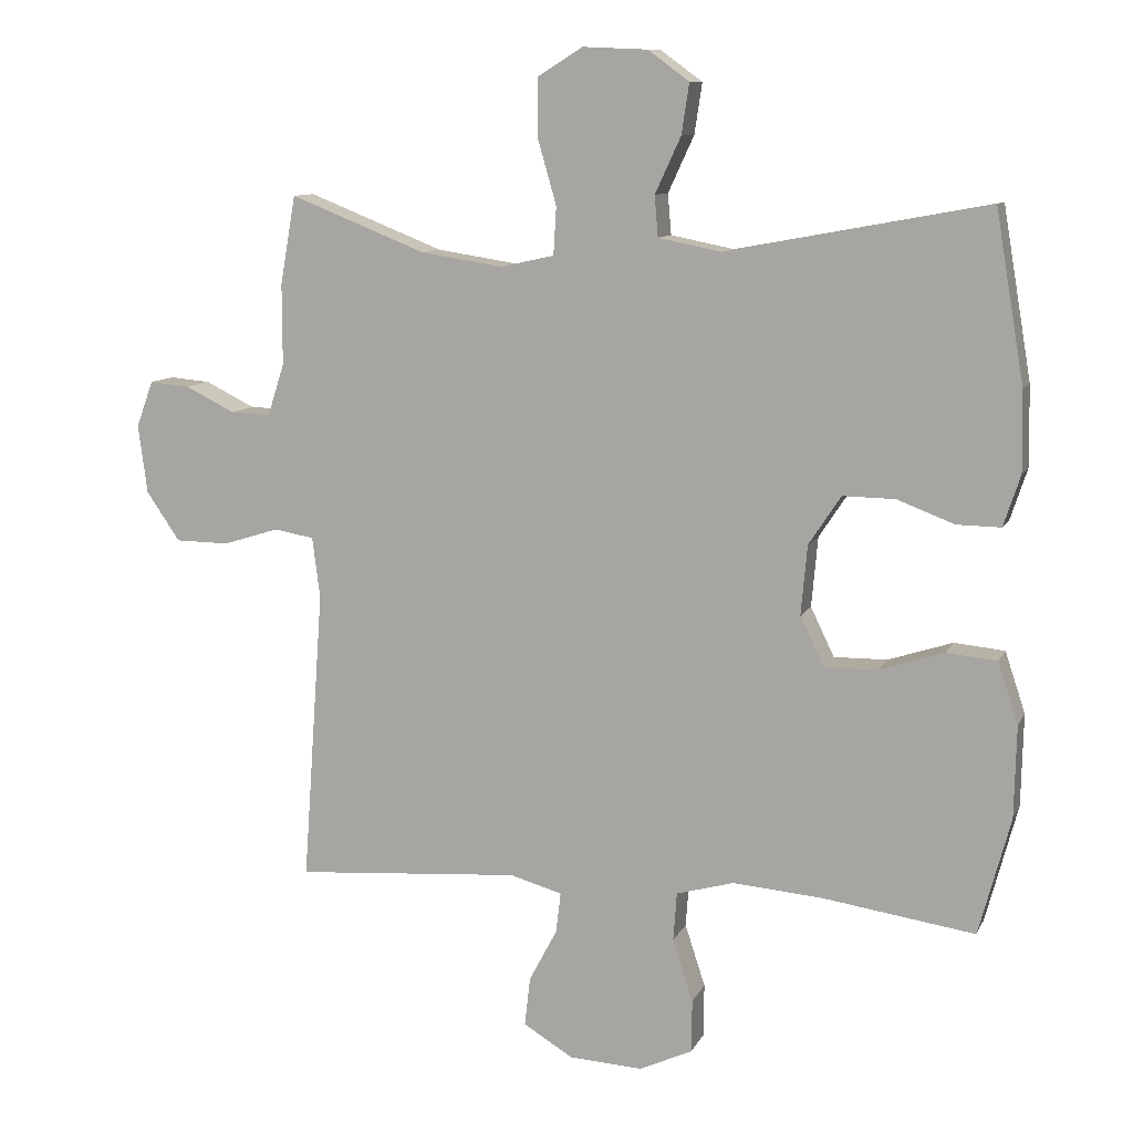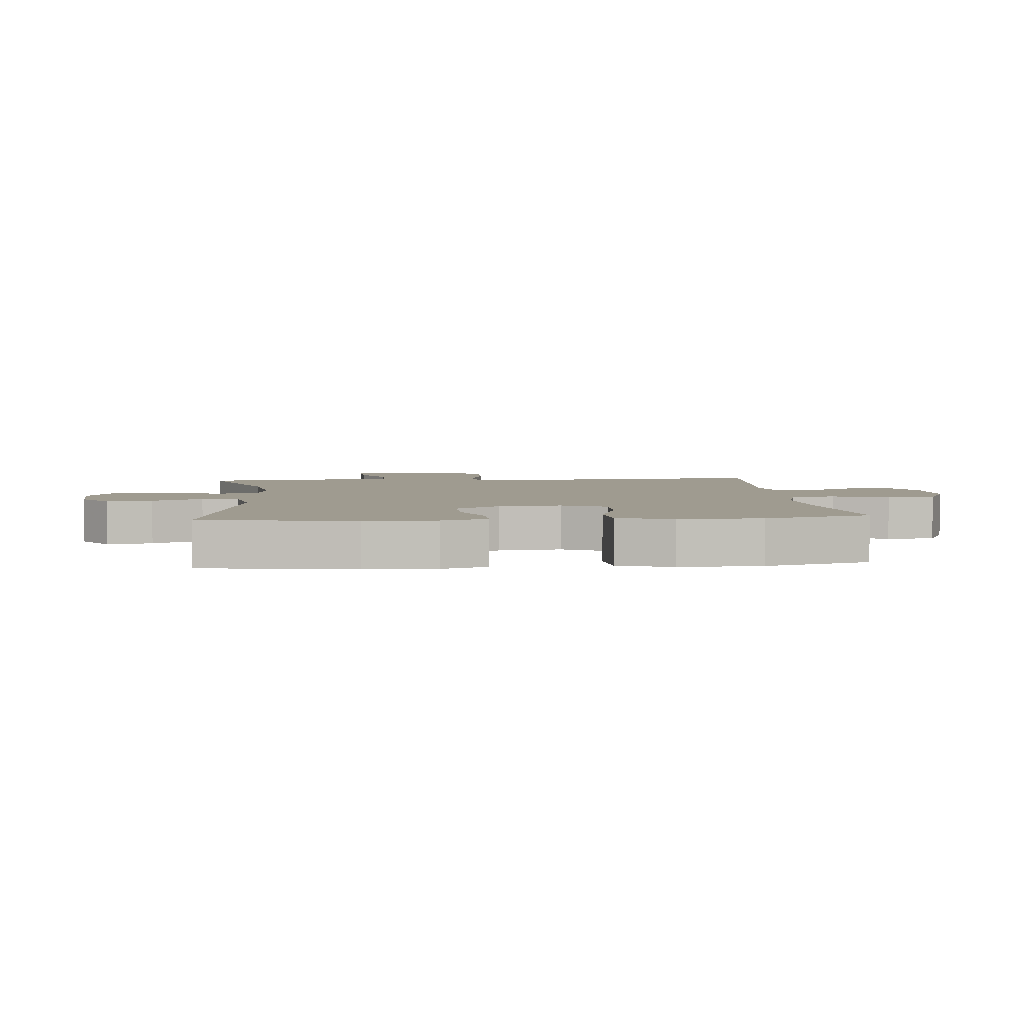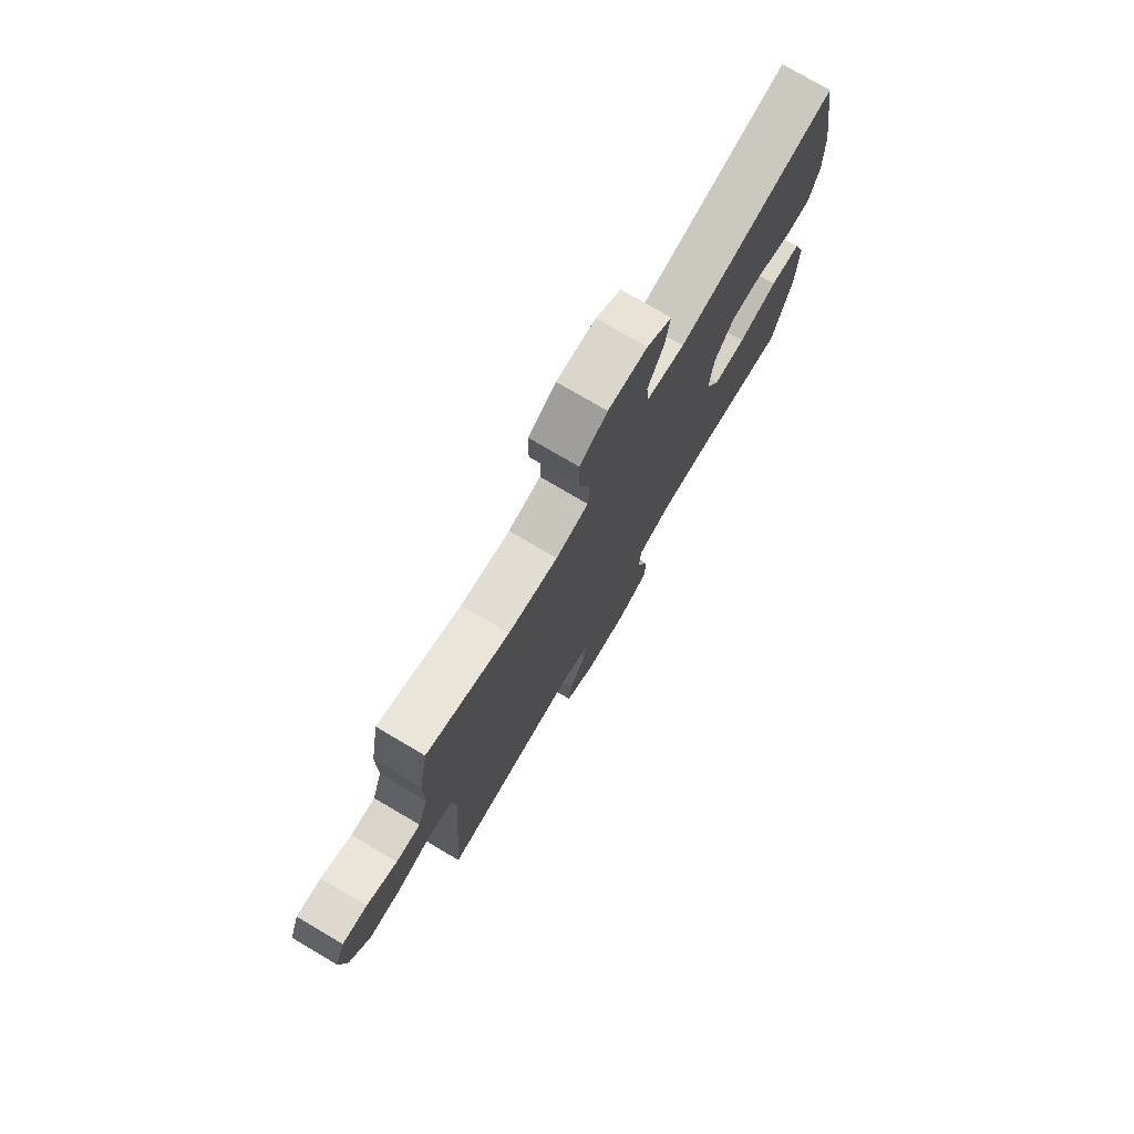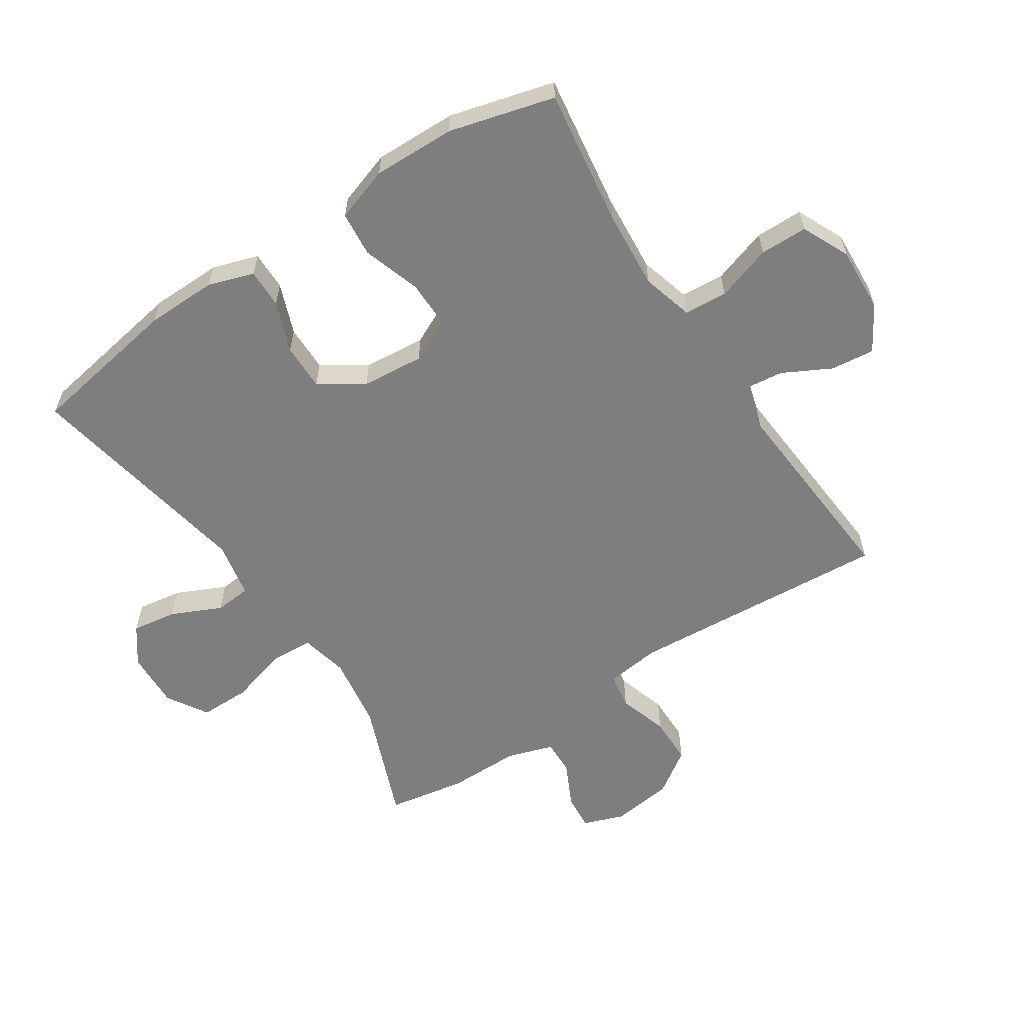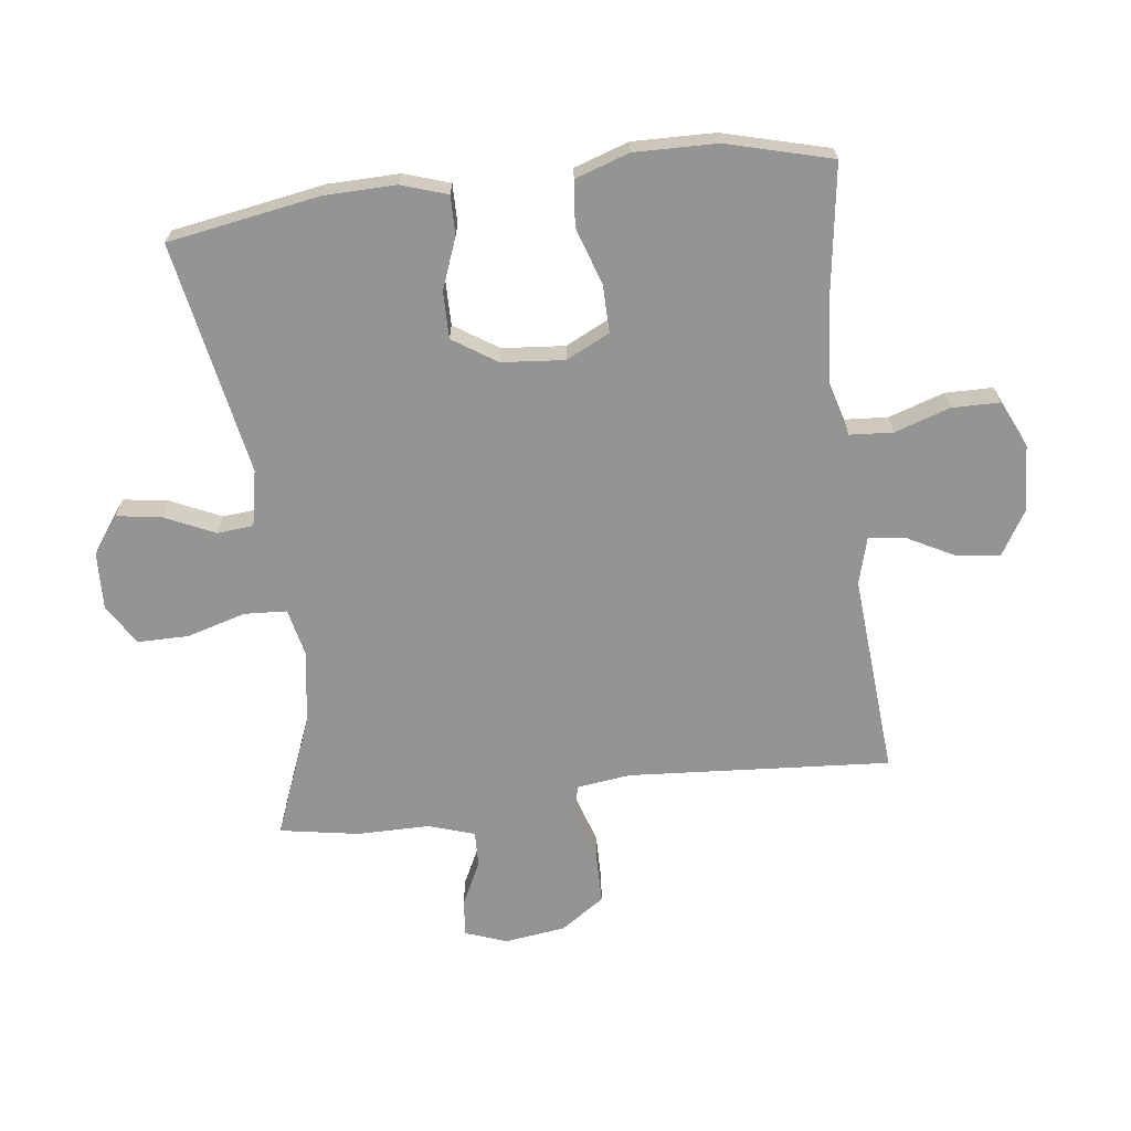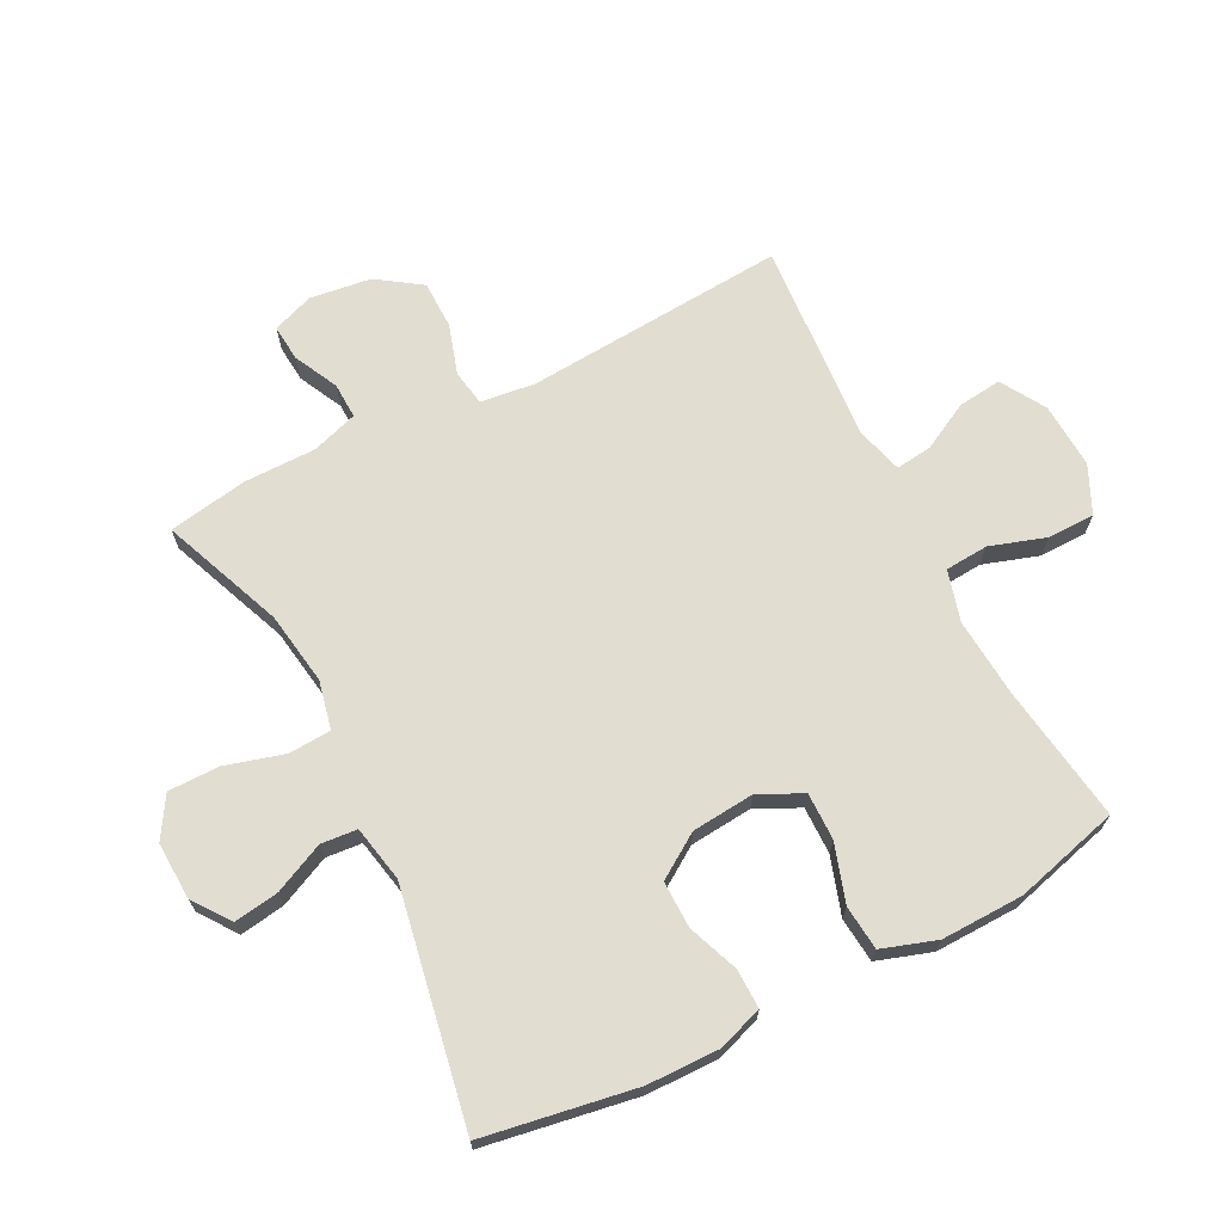
<metadata>
{"format":"obj","ext":"obj","renderer":"f3d","projection":"perspective","resolution":1024,"background":"white","views":[{"elev":10.1,"azim":17.3,"up":"+Z"},{"elev":4.1,"azim":84.6,"up":"+Y"},{"elev":76.5,"azim":-59.5,"up":"+Z"},{"elev":-59.5,"azim":123.4,"up":"+Y"},{"elev":-67.0,"azim":97.2,"up":"+Y"},{"elev":68.7,"azim":62.9,"up":"+Y"}]}
</metadata>
<code>
v -0.5 0.07 0.5
v -0.306 0.07 0.423
v -0.189 0.07 0.405
v -0.112 0.07 0.422
v -0.108 0.07 0.49
v -0.135 0.07 0.584
v -0.135 0.07 0.666
v -0.07 0.07 0.706
v 0.022 0.07 0.702
v 0.081 0.07 0.659
v 0.07 0.07 0.587
v 0.033 0.07 0.507
v 0.038 0.07 0.449
v 0.128 0.07 0.431
v 0.5 0.07 0.5
v 0.541 0.07 0.257
v 0.543 0.07 0.143
v 0.519 0.07 0.07
v 0.456 0.07 0.071
v 0.375 0.07 0.102
v 0.3 0.07 0.103
v 0.254 0.07 0.033
v 0.245 0.07 -0.067
v 0.279 0.07 -0.137
v 0.355 0.07 -0.136
v 0.447 0.07 -0.106
v 0.519 0.07 -0.113
v 0.548 0.07 -0.2
v 0.545 0.07 -0.332
v 0.5 0.07 -0.5
v 0.281 0.07 -0.468
v 0.154 0.07 -0.458
v 0.072 0.07 -0.481
v 0.067 0.07 -0.55
v 0.096 0.07 -0.639
v 0.095 0.07 -0.715
v 0.019 0.07 -0.75
v -0.086 0.07 -0.744
v -0.157 0.07 -0.701
v -0.149 0.07 -0.631
v -0.109 0.07 -0.555
v -0.102 0.07 -0.497
v -0.177 0.07 -0.476
v -0.5 0.07 -0.5
v -0.47 0.07 -0.081
v -0.481 0.07 0.006
v -0.538 0.07 0.016
v -0.618 0.07 -0.009
v -0.695 0.07 -0.008
v -0.743 0.07 0.062
v -0.756 0.07 0.16
v -0.732 0.07 0.226
v -0.674 0.07 0.221
v -0.603 0.07 0.186
v -0.546 0.07 0.184
v -0.522 0.07 0.258
v -0.522 0.07 0.374
v -0.5 0 0.5
v -0.306 0 0.423
v -0.189 0 0.405
v -0.112 0 0.422
v -0.108 0 0.49
v -0.135 0 0.584
v -0.135 0 0.666
v -0.07 0 0.706
v 0.022 0 0.702
v 0.081 0 0.659
v 0.07 0 0.587
v 0.033 0 0.507
v 0.038 0 0.449
v 0.128 0 0.431
v 0.5 0 0.5
v 0.541 0 0.257
v 0.543 0 0.143
v 0.519 0 0.07
v 0.456 0 0.071
v 0.375 0 0.102
v 0.3 0 0.103
v 0.254 0 0.033
v 0.245 0 -0.067
v 0.279 0 -0.137
v 0.355 0 -0.136
v 0.447 0 -0.106
v 0.519 0 -0.113
v 0.548 0 -0.2
v 0.545 0 -0.332
v 0.5 0 -0.5
v 0.281 0 -0.468
v 0.154 0 -0.458
v 0.072 0 -0.481
v 0.067 0 -0.55
v 0.096 0 -0.639
v 0.095 0 -0.715
v 0.019 0 -0.75
v -0.086 0 -0.744
v -0.157 0 -0.701
v -0.149 0 -0.631
v -0.109 0 -0.555
v -0.102 0 -0.497
v -0.177 0 -0.476
v -0.5 0 -0.5
v -0.47 0 -0.081
v -0.481 0 0.006
v -0.538 0 0.016
v -0.618 0 -0.009
v -0.695 0 -0.008
v -0.743 0 0.062
v -0.756 0 0.16
v -0.732 0 0.226
v -0.674 0 0.221
v -0.603 0 0.186
v -0.546 0 0.184
v -0.522 0 0.258
v -0.522 0 0.374
f 56 57 1 2
f 55 56 2 3
f 51 52 53 54
f 51 54 55
f 50 51 55
f 47 48 49 50
f 46 47 50 55
f 43 44 45
f 42 43 45 46
f 38 39 40 41
f 38 41 42
f 37 38 42
f 34 35 36 37
f 33 34 37 42
f 32 33 42 46
f 28 29 30 31
f 25 26 27 28
f 24 25 28 31
f 23 24 31 32
f 17 18 19 20
f 17 20 21
f 14 15 16 17
f 13 14 17 21
f 9 10 11 12
f 7 8 9 12
f 5 6 7 12
f 4 5 12 13
f 22 23 32 46
f 21 22 46 55
f 13 21 55
f 3 4 13 55
f 59 58 114 113
f 60 59 113 112
f 111 110 109 108
f 112 111 108
f 112 108 107
f 107 106 105 104
f 112 107 104 103
f 102 101 100
f 103 102 100 99
f 98 97 96 95
f 99 98 95
f 99 95 94
f 94 93 92 91
f 99 94 91 90
f 103 99 90 89
f 88 87 86 85
f 85 84 83 82
f 88 85 82 81
f 89 88 81 80
f 77 76 75 74
f 78 77 74
f 74 73 72 71
f 78 74 71 70
f 69 68 67 66
f 69 66 65 64
f 69 64 63 62
f 70 69 62 61
f 103 89 80 79
f 112 103 79 78
f 112 78 70
f 112 70 61 60
f 1 58 59 2
f 2 59 60 3
f 3 60 61 4
f 4 61 62 5
f 5 62 63 6
f 6 63 64 7
f 7 64 65 8
f 8 65 66 9
f 9 66 67 10
f 10 67 68 11
f 11 68 69 12
f 12 69 70 13
f 13 70 71 14
f 14 71 72 15
f 15 72 73 16
f 16 73 74 17
f 17 74 75 18
f 18 75 76 19
f 19 76 77 20
f 20 77 78 21
f 21 78 79 22
f 22 79 80 23
f 23 80 81 24
f 24 81 82 25
f 25 82 83 26
f 26 83 84 27
f 27 84 85 28
f 28 85 86 29
f 29 86 87 30
f 30 87 88 31
f 31 88 89 32
f 32 89 90 33
f 33 90 91 34
f 34 91 92 35
f 35 92 93 36
f 36 93 94 37
f 37 94 95 38
f 38 95 96 39
f 39 96 97 40
f 40 97 98 41
f 41 98 99 42
f 42 99 100 43
f 43 100 101 44
f 44 101 102 45
f 45 102 103 46
f 46 103 104 47
f 47 104 105 48
f 48 105 106 49
f 49 106 107 50
f 50 107 108 51
f 51 108 109 52
f 52 109 110 53
f 53 110 111 54
f 54 111 112 55
f 55 112 113 56
f 56 113 114 57
f 57 114 58 1

</code>
